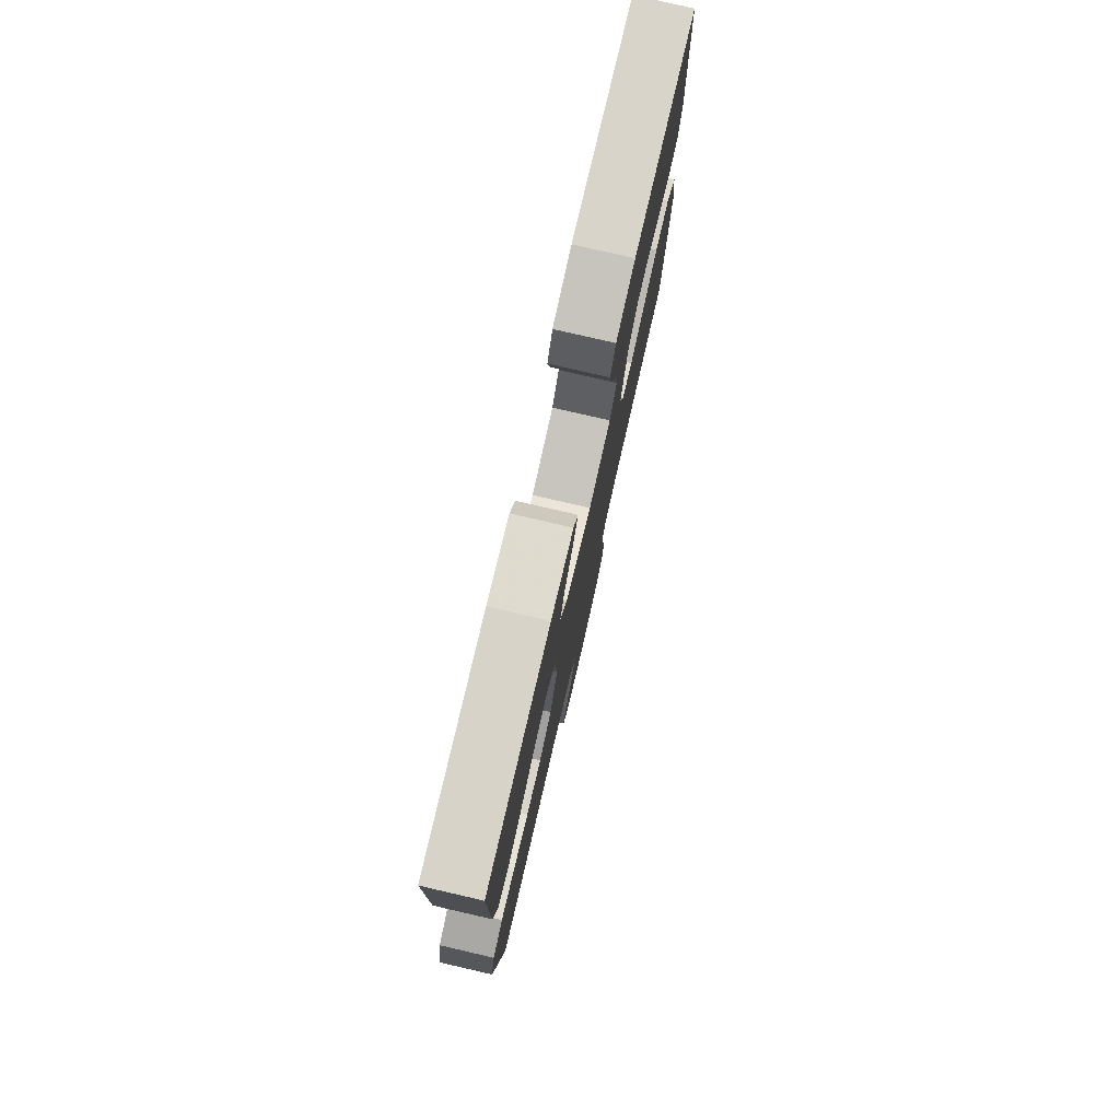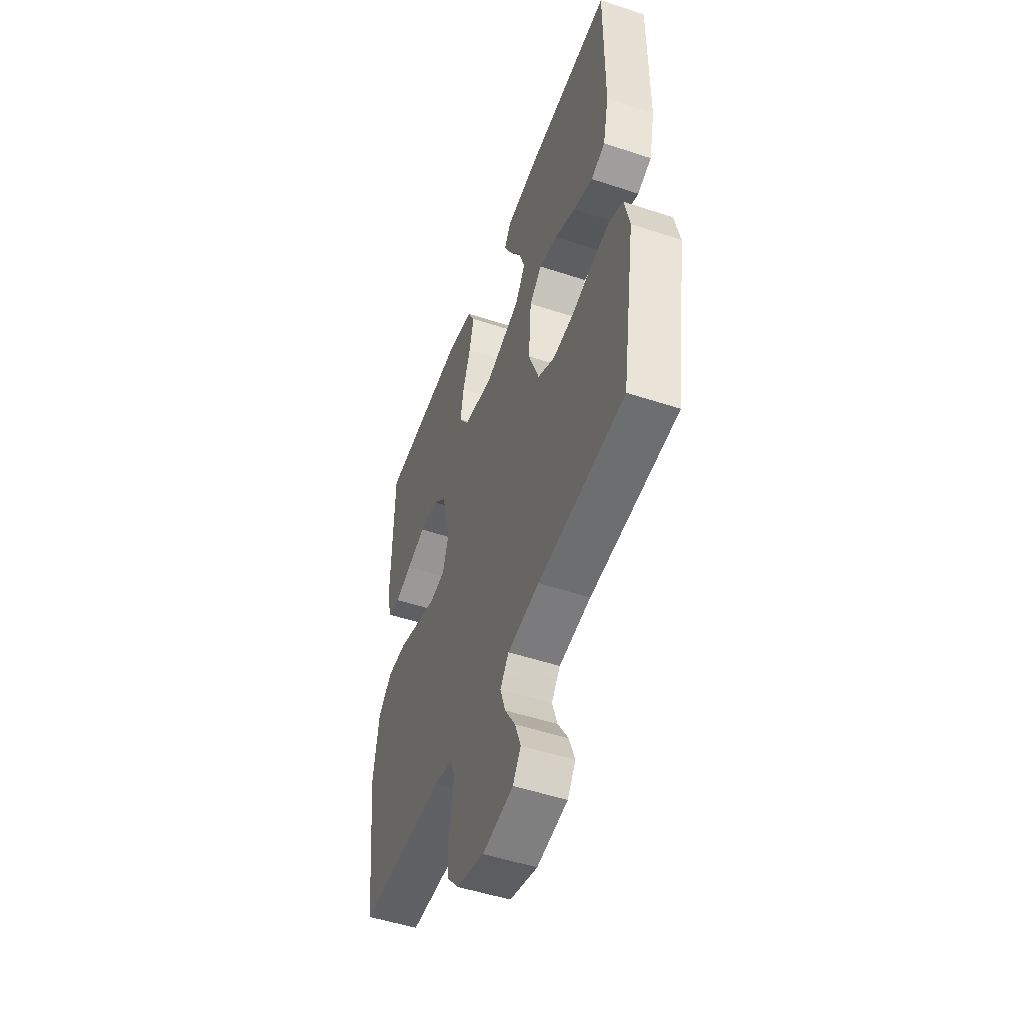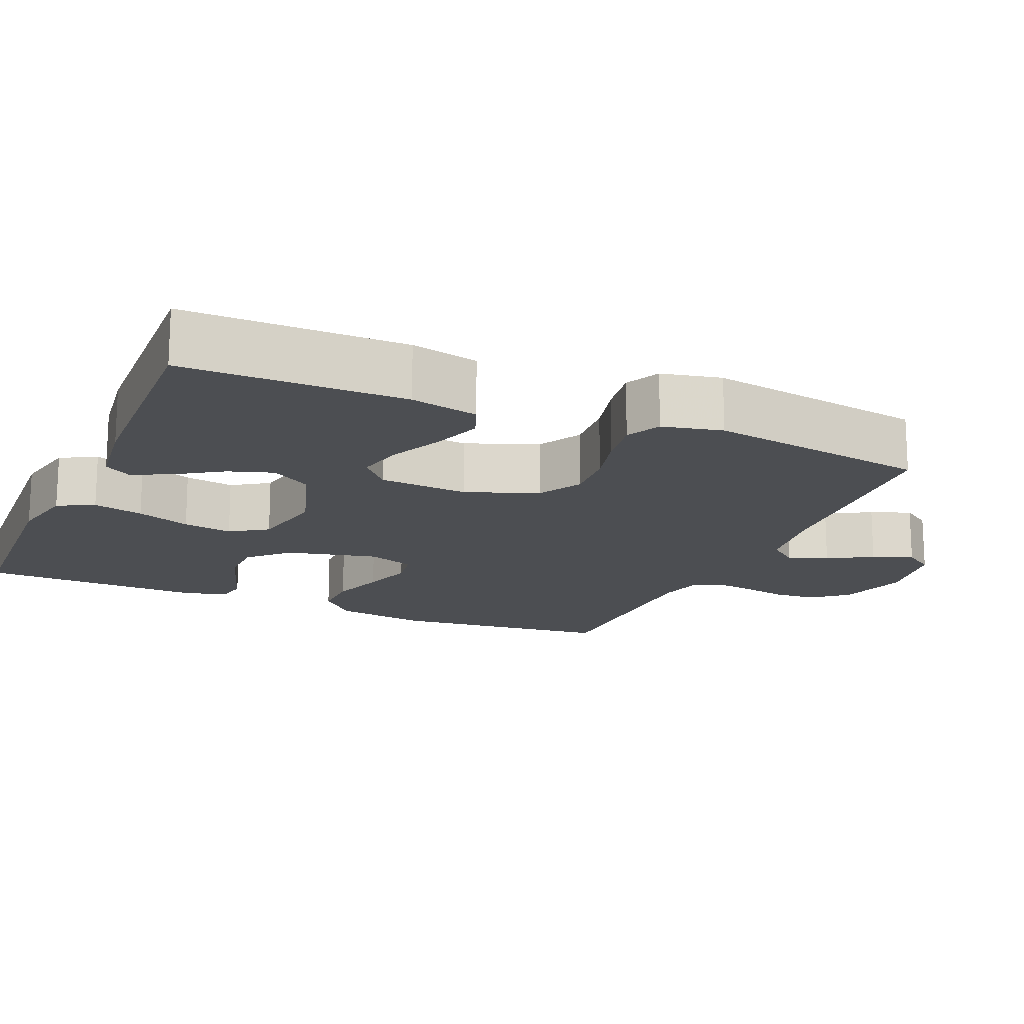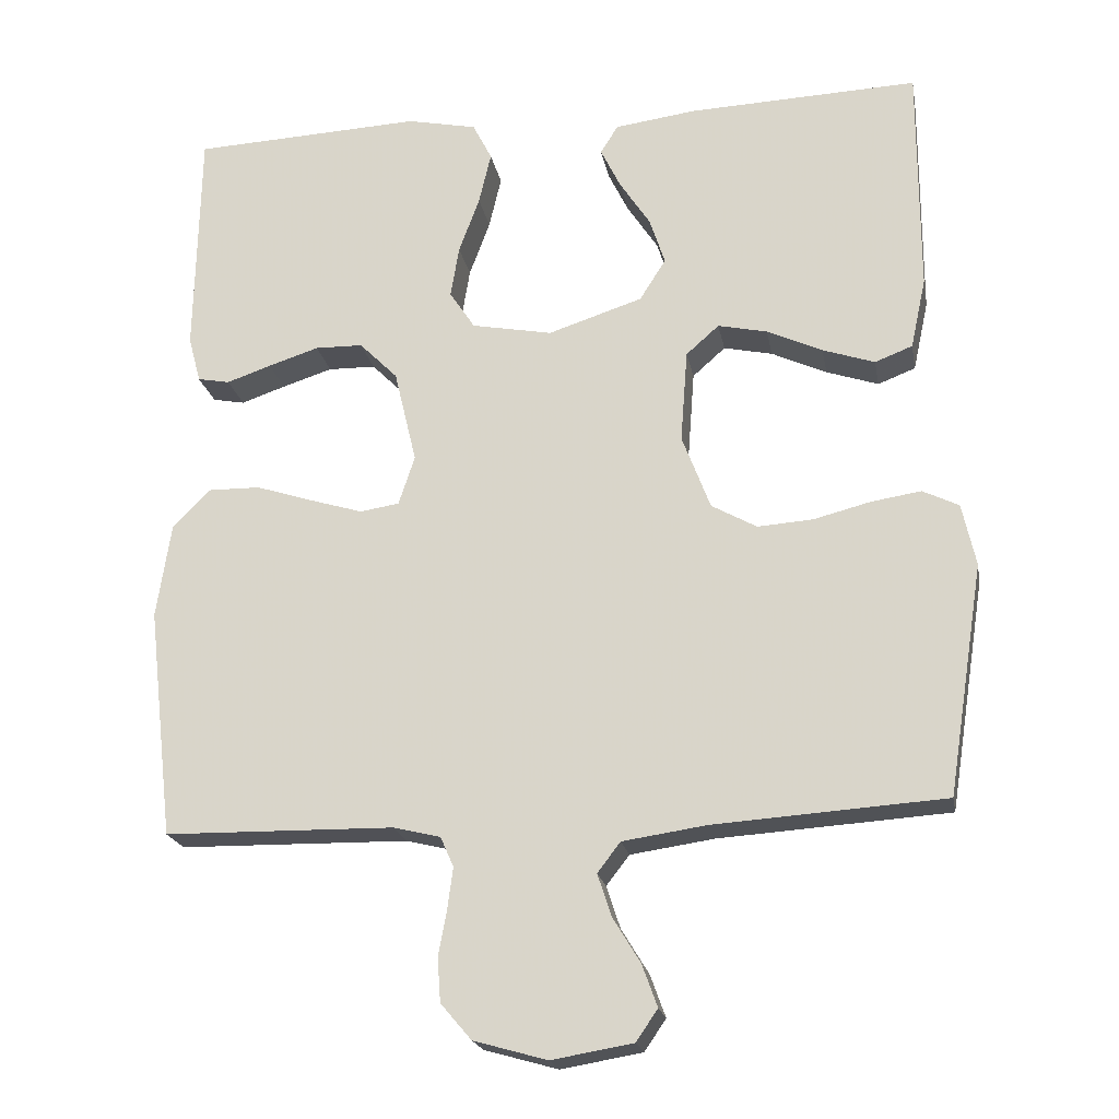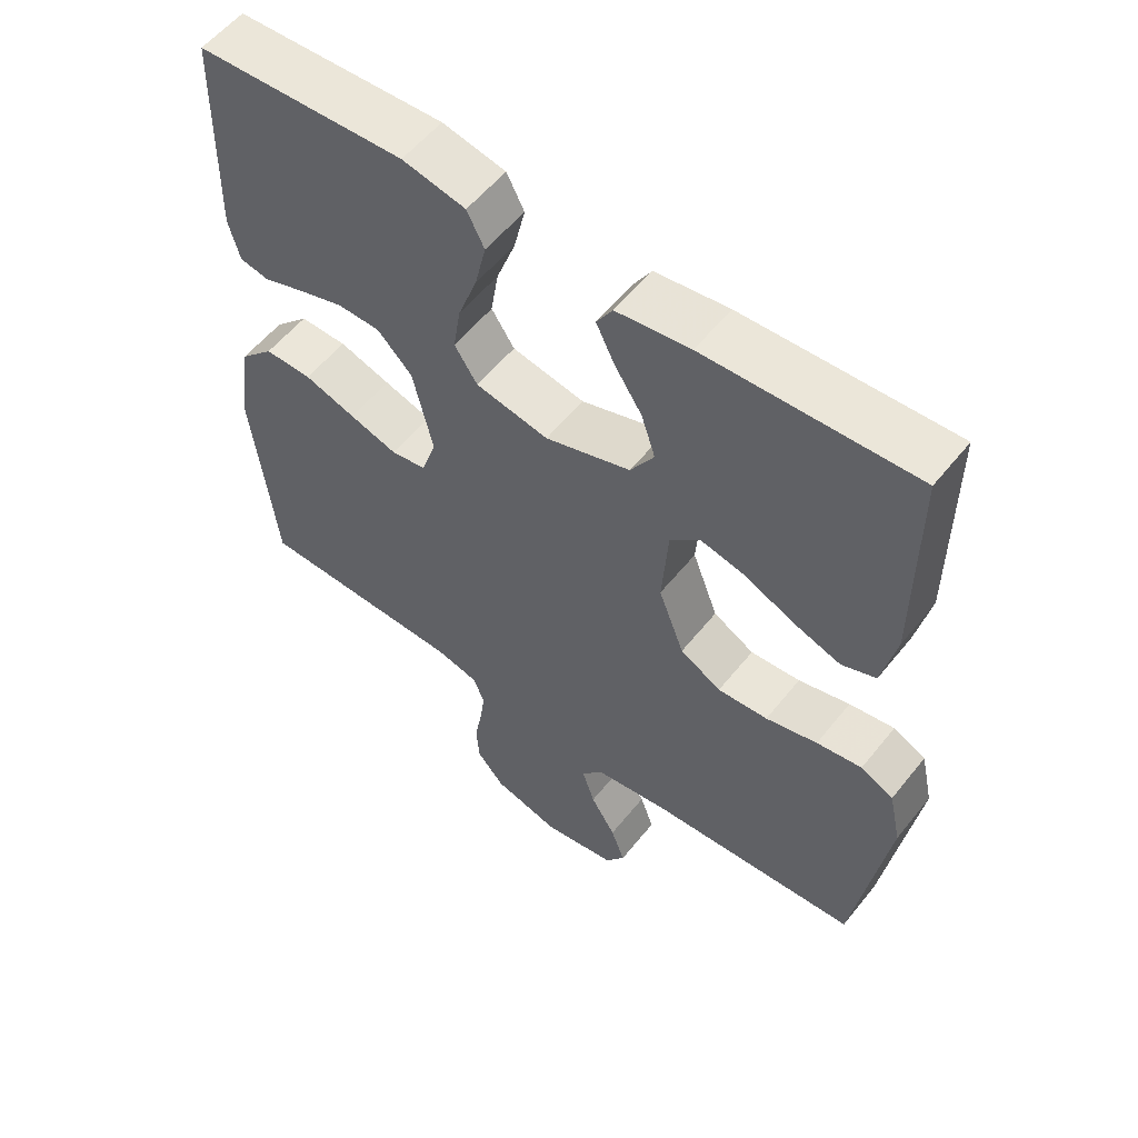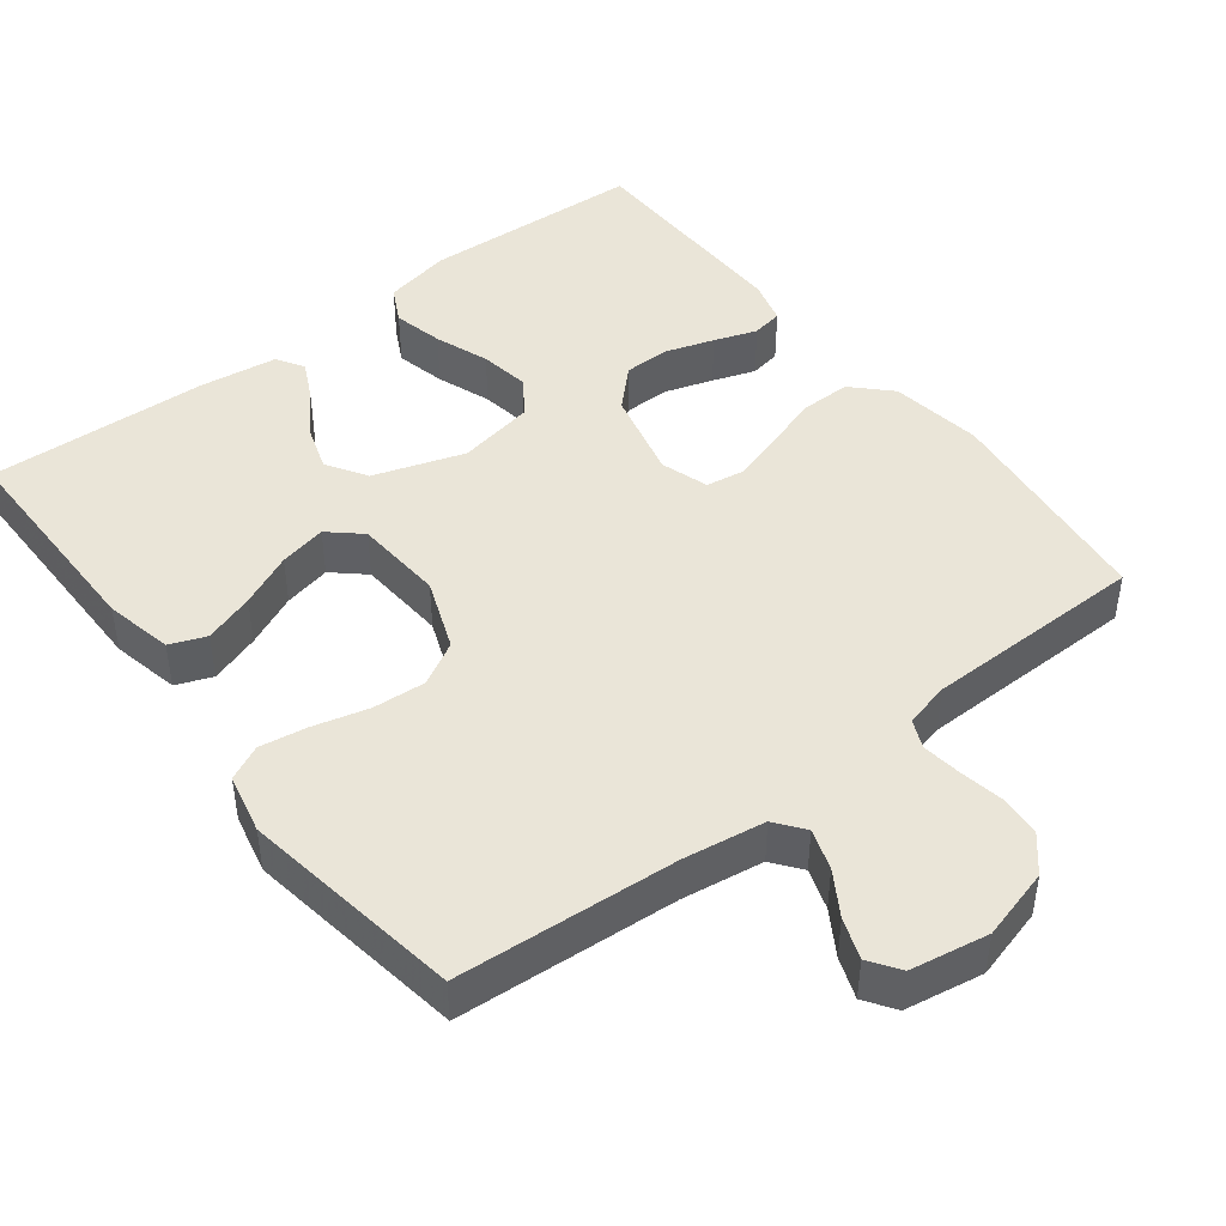
<metadata>
{"format":"obj","ext":"obj","renderer":"f3d","projection":"perspective","resolution":1024,"background":"white","views":[{"elev":78.3,"azim":103.0,"up":"+Z"},{"elev":-50.5,"azim":70.1,"up":"+Z"},{"elev":-16.6,"azim":66.6,"up":"+Y"},{"elev":-20.5,"azim":10.3,"up":"+Z"},{"elev":56.1,"azim":38.1,"up":"+Z"},{"elev":45.2,"azim":142.5,"up":"+Y"}]}
</metadata>
<code>
v 0.5 0.07 -0.5
v 0.2 0.07 -0.52
v 0.09 0.07 -0.536
v 0.06 0.07 -0.575
v 0.078 0.07 -0.63
v 0.114 0.07 -0.689
v 0.134 0.07 -0.744
v 0.106 0.07 -0.785
v 0 0.07 -0.803
v -0.096 0.07 -0.776
v -0.136 0.07 -0.729
v -0.14 0.07 -0.672
v -0.129 0.07 -0.612
v -0.122 0.07 -0.559
v -0.139 0.07 -0.52
v -0.2 0.07 -0.505
v -0.5 0.07 -0.5
v -0.534 0.07 -0.2
v -0.515 0.07 -0.075
v -0.466 0.07 -0.026
v -0.398 0.07 -0.027
v -0.324 0.07 -0.051
v -0.255 0.07 -0.072
v -0.204 0.07 -0.064
v -0.183 0.07 0
v -0.212 0.07 0.122
v -0.262 0.07 0.172
v -0.324 0.07 0.173
v -0.39 0.07 0.152
v -0.448 0.07 0.132
v -0.49 0.07 0.14
v -0.506 0.07 0.2
v -0.5 0.07 0.5
v -0.2 0.07 0.514
v -0.109 0.07 0.495
v -0.084 0.07 0.446
v -0.1 0.07 0.378
v -0.127 0.07 0.305
v -0.138 0.07 0.238
v -0.105 0.07 0.188
v 0 0.07 0.168
v 0.123 0.07 0.208
v 0.157 0.07 0.262
v 0.137 0.07 0.323
v 0.097 0.07 0.384
v 0.071 0.07 0.437
v 0.094 0.07 0.474
v 0.2 0.07 0.488
v 0.5 0.07 0.5
v 0.5 0.07 0.2
v 0.48 0.07 0.108
v 0.431 0.07 0.089
v 0.363 0.07 0.112
v 0.291 0.07 0.145
v 0.227 0.07 0.159
v 0.184 0.07 0.121
v 0.175 0.07 0
v 0.212 0.07 -0.097
v 0.271 0.07 -0.13
v 0.343 0.07 -0.125
v 0.417 0.07 -0.106
v 0.482 0.07 -0.096
v 0.529 0.07 -0.119
v 0.547 0.07 -0.2
v 0.5 0 -0.5
v 0.2 0 -0.52
v 0.09 0 -0.536
v 0.06 0 -0.575
v 0.078 0 -0.63
v 0.114 0 -0.689
v 0.134 0 -0.744
v 0.106 0 -0.785
v 0 0 -0.803
v -0.096 0 -0.776
v -0.136 0 -0.729
v -0.14 0 -0.672
v -0.129 0 -0.612
v -0.122 0 -0.559
v -0.139 0 -0.52
v -0.2 0 -0.505
v -0.5 0 -0.5
v -0.534 0 -0.2
v -0.515 0 -0.075
v -0.466 0 -0.026
v -0.398 0 -0.027
v -0.324 0 -0.051
v -0.255 0 -0.072
v -0.204 0 -0.064
v -0.183 0 0
v -0.212 0 0.122
v -0.262 0 0.172
v -0.324 0 0.173
v -0.39 0 0.152
v -0.448 0 0.132
v -0.49 0 0.14
v -0.506 0 0.2
v -0.5 0 0.5
v -0.2 0 0.514
v -0.109 0 0.495
v -0.084 0 0.446
v -0.1 0 0.378
v -0.127 0 0.305
v -0.138 0 0.238
v -0.105 0 0.188
v 0 0 0.168
v 0.123 0 0.208
v 0.157 0 0.262
v 0.137 0 0.323
v 0.097 0 0.384
v 0.071 0 0.437
v 0.094 0 0.474
v 0.2 0 0.488
v 0.5 0 0.5
v 0.5 0 0.2
v 0.48 0 0.108
v 0.431 0 0.089
v 0.363 0 0.112
v 0.291 0 0.145
v 0.227 0 0.159
v 0.184 0 0.121
v 0.175 0 0
v 0.212 0 -0.097
v 0.271 0 -0.13
v 0.343 0 -0.125
v 0.417 0 -0.106
v 0.482 0 -0.096
v 0.529 0 -0.119
v 0.547 0 -0.2
f 64 1 2
f 63 64 2
f 62 63 2
f 61 62 2
f 60 61 2
f 59 60 2 3
f 58 59 3 4
f 57 58 4
f 56 57 4
f 52 53 54
f 51 52 54
f 50 51 54
f 49 50 54
f 48 49 54
f 47 48 54
f 46 47 54
f 45 46 54
f 44 45 54
f 43 44 54 55
f 42 43 55 56
f 36 37 38
f 35 36 38
f 34 35 38
f 33 34 38
f 32 33 38
f 31 32 38
f 30 31 38
f 29 30 38
f 28 29 38 39
f 27 28 39 40
f 20 21 22
f 19 20 22
f 18 19 22
f 17 18 22
f 16 17 22
f 15 16 22 23
f 14 15 23 24
f 11 12 13
f 10 11 13
f 9 10 13
f 8 9 13
f 7 8 13
f 6 7 13
f 5 6 13
f 4 5 13 14
f 14 24 25
f 4 14 25
f 56 4 25
f 42 56 25
f 41 42 25
f 41 25 26
f 26 27 40 41
f 66 65 128
f 66 128 127
f 66 127 126
f 66 126 125
f 66 125 124
f 67 66 124 123
f 68 67 123 122
f 68 122 121
f 68 121 120
f 118 117 116
f 118 116 115
f 118 115 114
f 118 114 113
f 118 113 112
f 118 112 111
f 118 111 110
f 118 110 109
f 118 109 108
f 119 118 108 107
f 120 119 107 106
f 102 101 100
f 102 100 99
f 102 99 98
f 102 98 97
f 102 97 96
f 102 96 95
f 102 95 94
f 102 94 93
f 103 102 93 92
f 104 103 92 91
f 86 85 84
f 86 84 83
f 86 83 82
f 86 82 81
f 86 81 80
f 87 86 80 79
f 88 87 79 78
f 77 76 75
f 77 75 74
f 77 74 73
f 77 73 72
f 77 72 71
f 77 71 70
f 77 70 69
f 78 77 69 68
f 89 88 78
f 89 78 68
f 89 68 120
f 89 120 106
f 89 106 105
f 90 89 105
f 105 104 91 90
f 1 65 66 2
f 2 66 67 3
f 3 67 68 4
f 4 68 69 5
f 5 69 70 6
f 6 70 71 7
f 7 71 72 8
f 8 72 73 9
f 9 73 74 10
f 10 74 75 11
f 11 75 76 12
f 12 76 77 13
f 13 77 78 14
f 14 78 79 15
f 15 79 80 16
f 16 80 81 17
f 17 81 82 18
f 18 82 83 19
f 19 83 84 20
f 20 84 85 21
f 21 85 86 22
f 22 86 87 23
f 23 87 88 24
f 24 88 89 25
f 25 89 90 26
f 26 90 91 27
f 27 91 92 28
f 28 92 93 29
f 29 93 94 30
f 30 94 95 31
f 31 95 96 32
f 32 96 97 33
f 33 97 98 34
f 34 98 99 35
f 35 99 100 36
f 36 100 101 37
f 37 101 102 38
f 38 102 103 39
f 39 103 104 40
f 40 104 105 41
f 41 105 106 42
f 42 106 107 43
f 43 107 108 44
f 44 108 109 45
f 45 109 110 46
f 46 110 111 47
f 47 111 112 48
f 48 112 113 49
f 49 113 114 50
f 50 114 115 51
f 51 115 116 52
f 52 116 117 53
f 53 117 118 54
f 54 118 119 55
f 55 119 120 56
f 56 120 121 57
f 57 121 122 58
f 58 122 123 59
f 59 123 124 60
f 60 124 125 61
f 61 125 126 62
f 62 126 127 63
f 63 127 128 64
f 64 128 65 1

</code>
